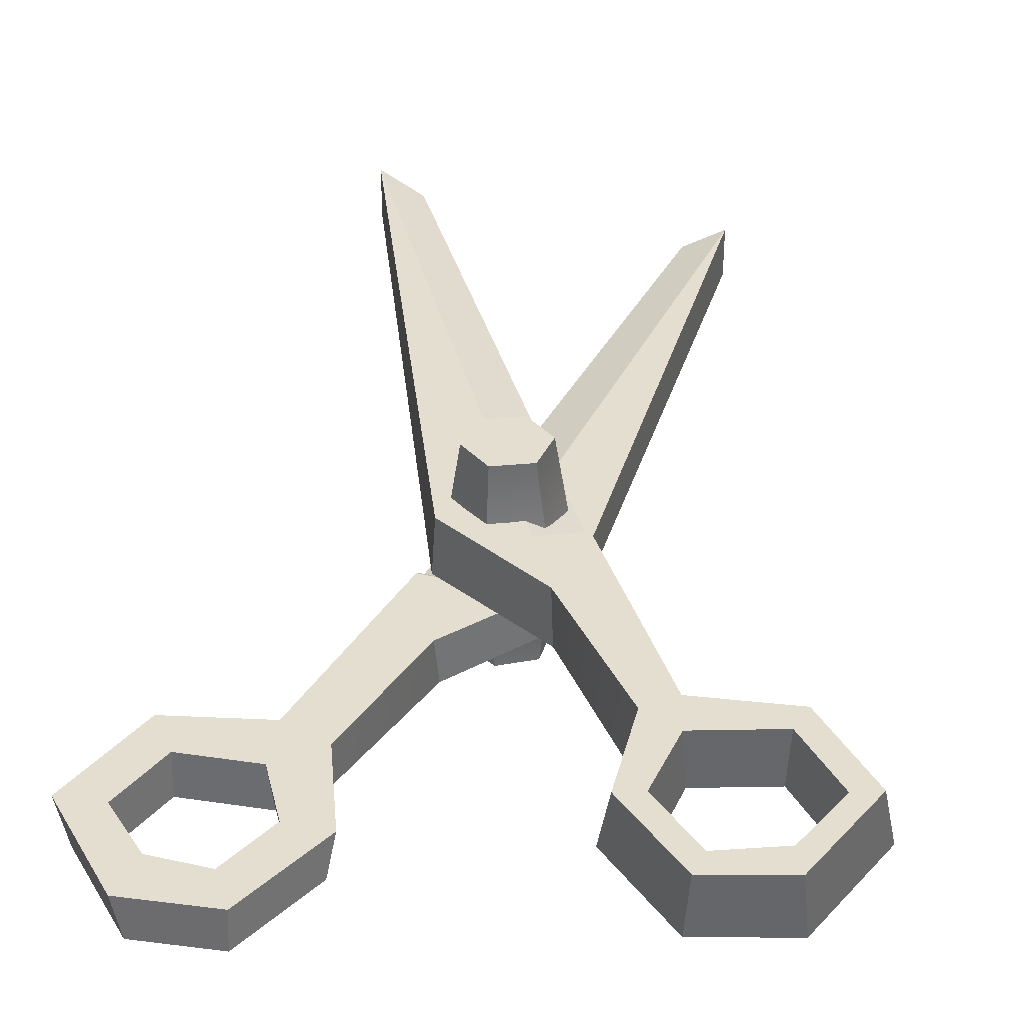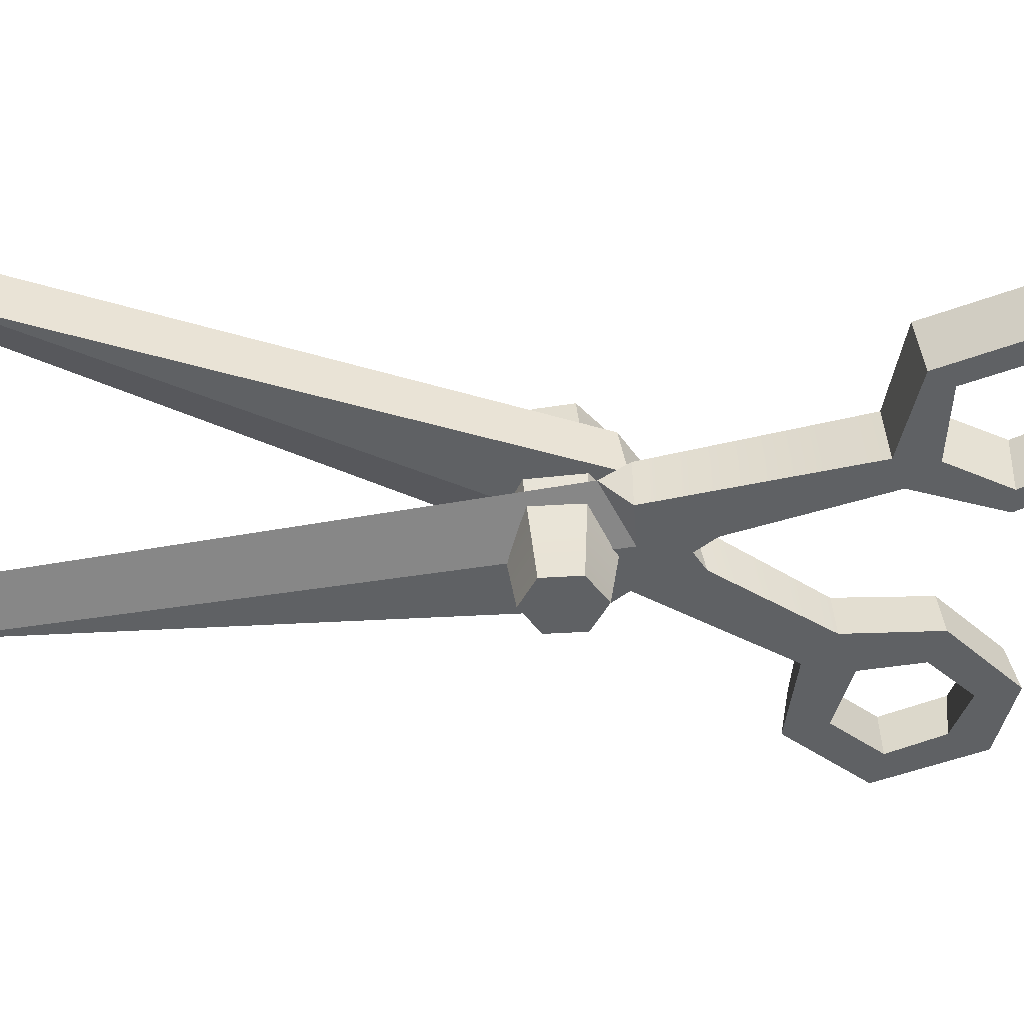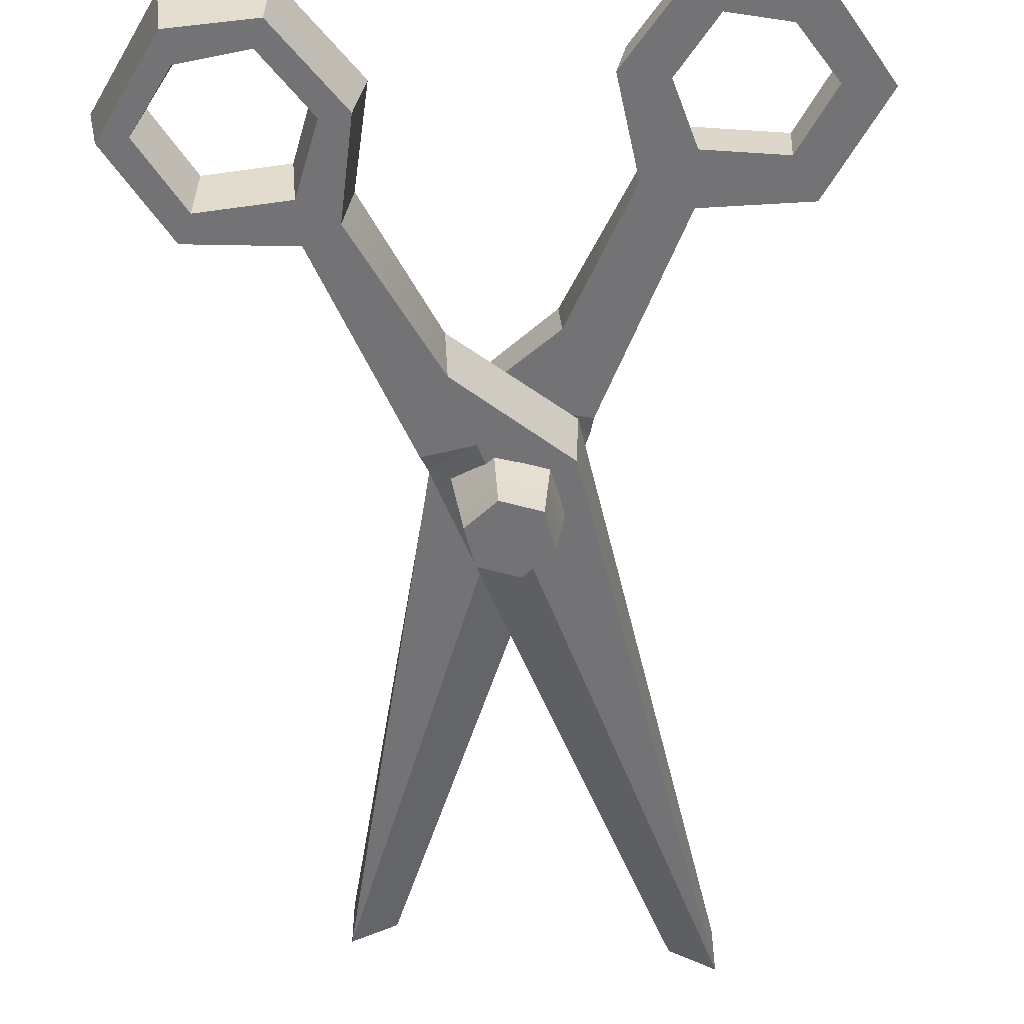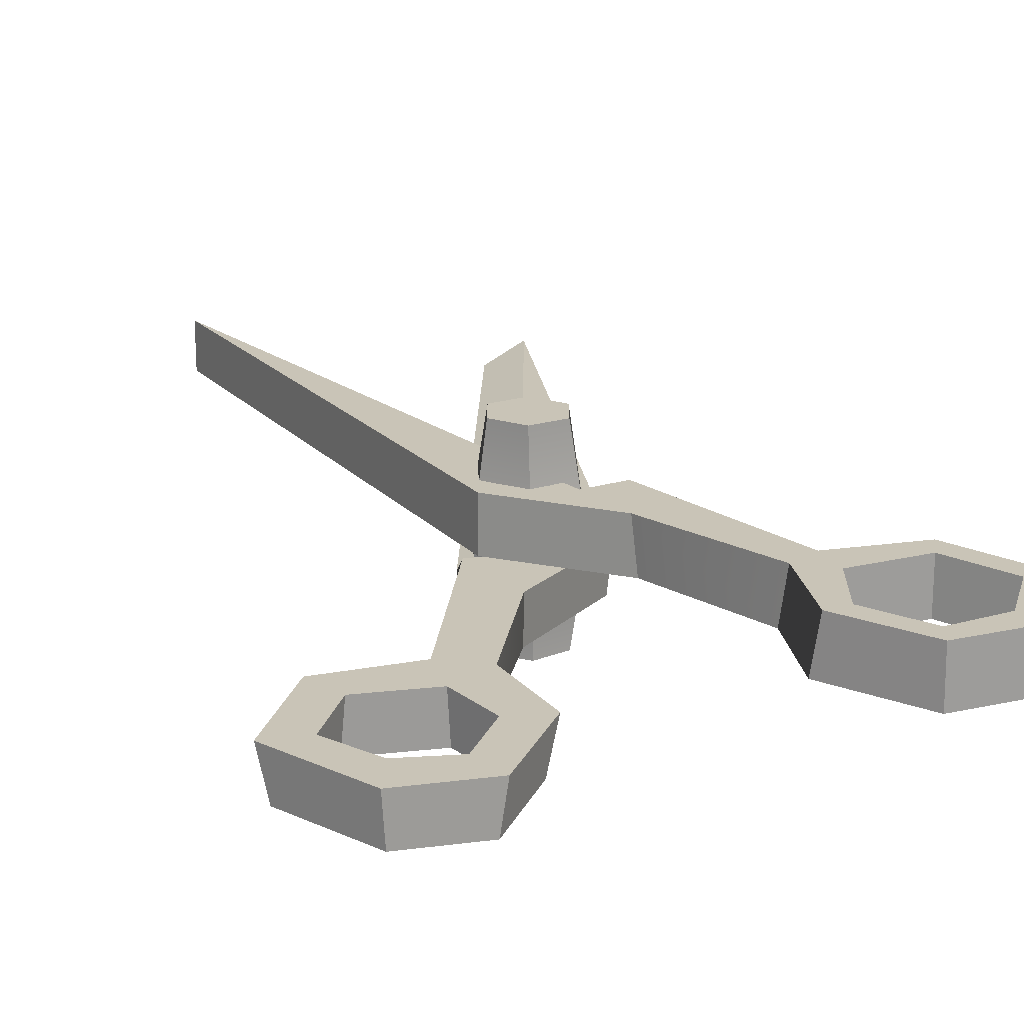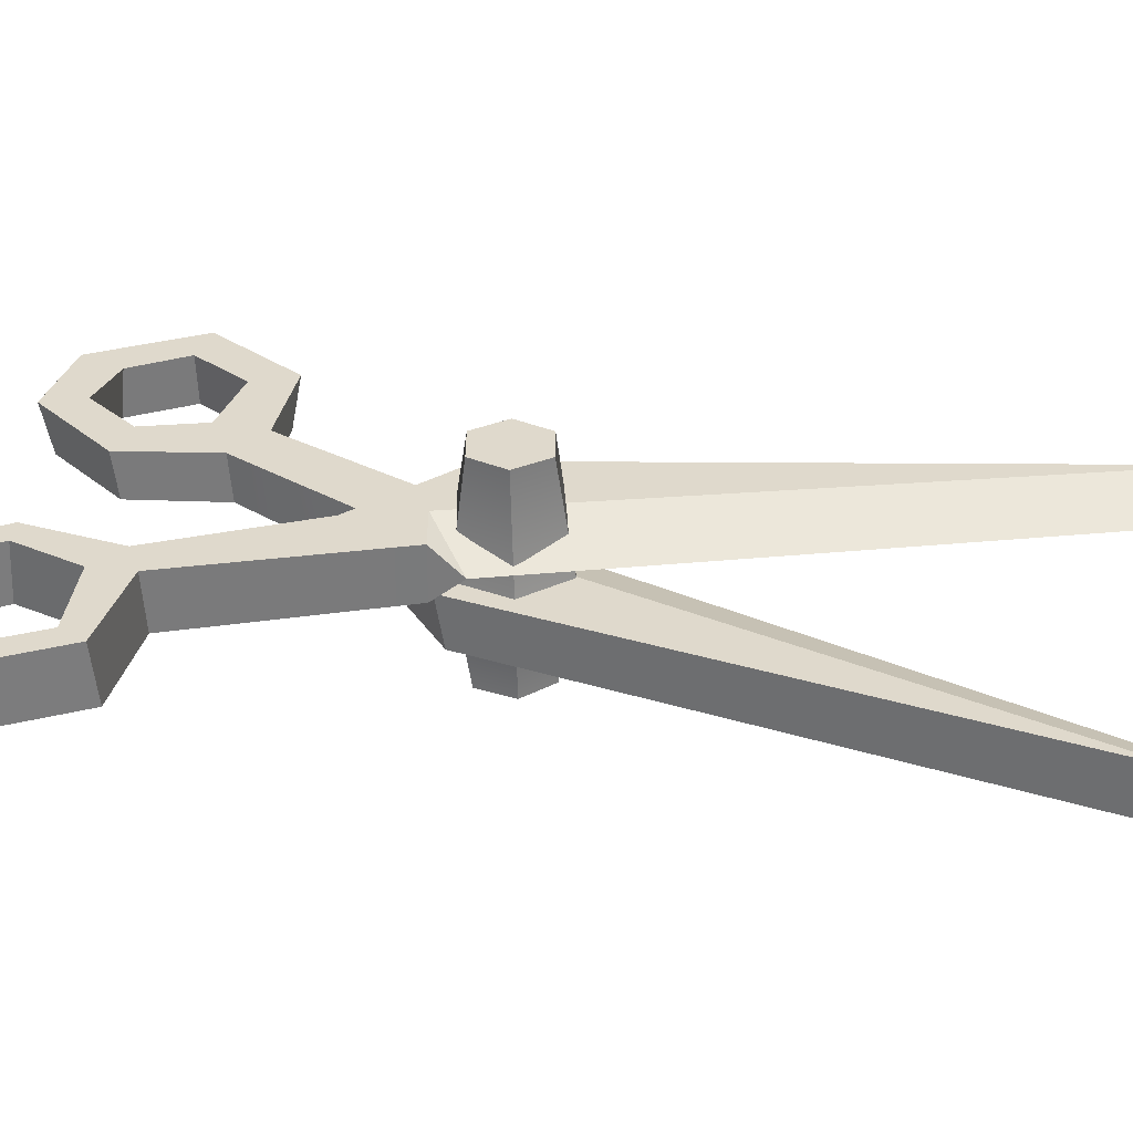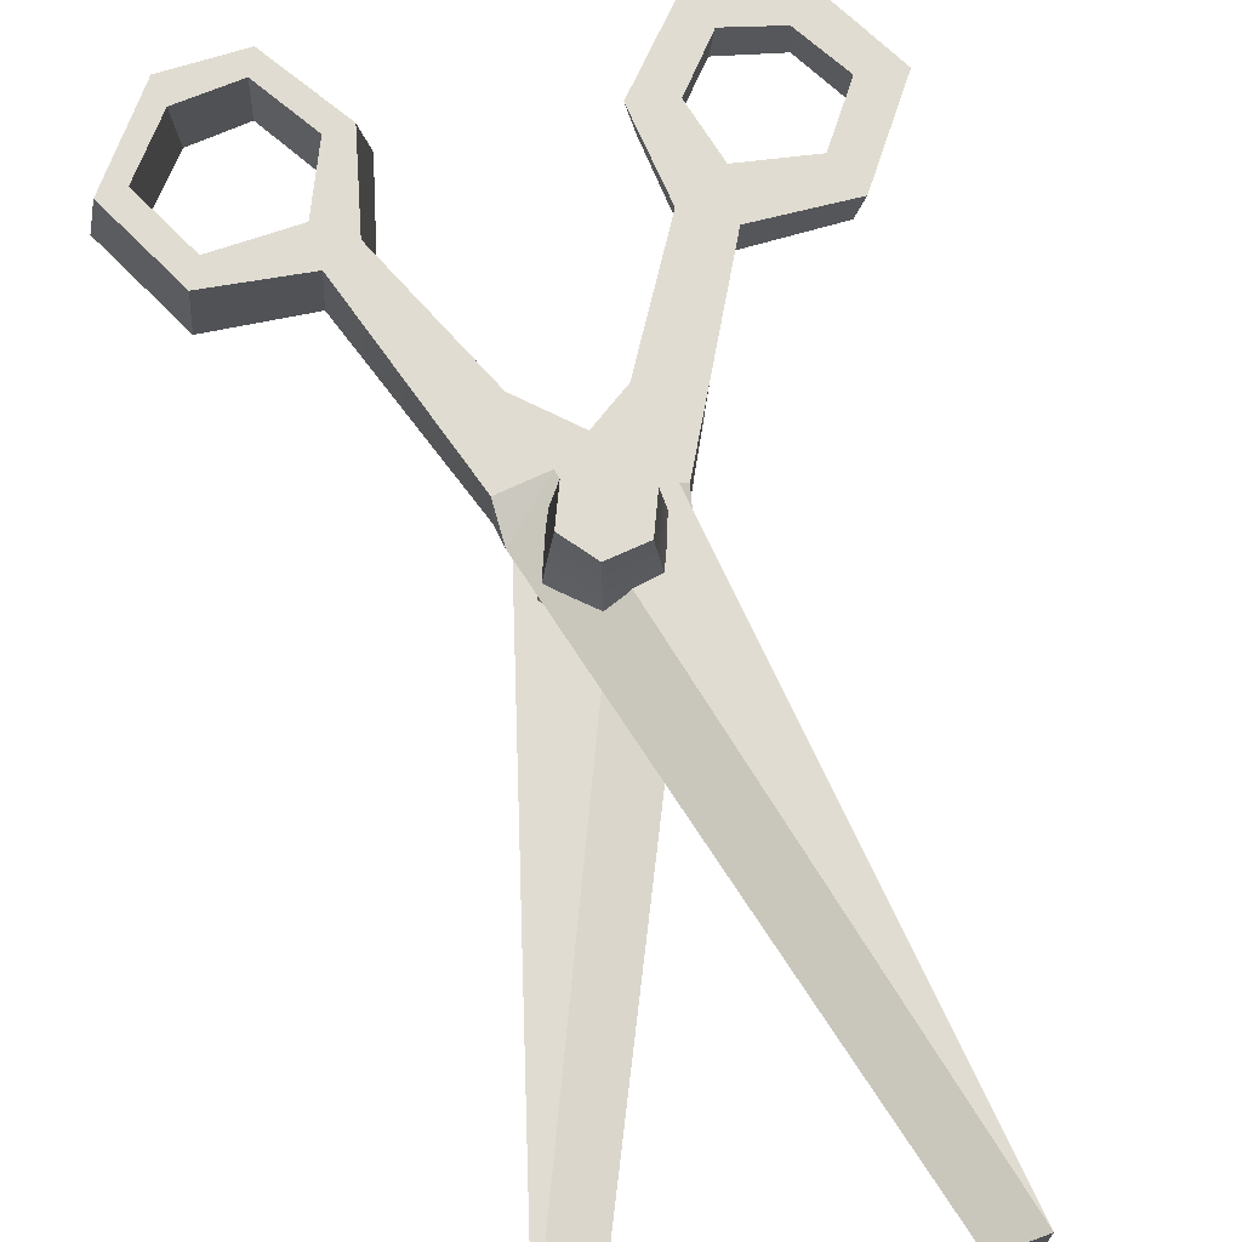
<metadata>
{"format":"obj","ext":"obj","renderer":"f3d","projection":"perspective","resolution":1024,"background":"white","views":[{"elev":36.4,"azim":4.8,"up":"+Z"},{"elev":-45.4,"azim":-97.7,"up":"+Z"},{"elev":-56.0,"azim":2.2,"up":"+Z"},{"elev":20.0,"azim":-18.0,"up":"+Z"},{"elev":32.3,"azim":102.0,"up":"+Z"},{"elev":69.3,"azim":167.0,"up":"+Z"}]}
</metadata>
<code>
v -1.121 -0.08939 -4
v 0.3061 0.381 -4
v 1.427 -0.6196 -4
v 1.121 -2.091 -4
v -0.3061 -2.561 -4
v -1.427 -1.56 -4
v -4e-06 -1.09 -4
v -1.522 0.4318 -0
v 0.557 0.9888 0
v 2.079 -0.533 0
v 1.522 -2.612 0
v -0.557 -3.169 -0
v -2.079 -1.647 -0
v 0.4703 0.337 4
v -1.001 0.03083 4
v -1.471 -1.396 4
v -0.4704 -2.517 4
v 1.001 -2.211 4
v 1.471 -0.7838 4
v 3e-06 -1.09 4
v 9.767 -10.49 0
v 12.04 -14.24 0
v 6.216 -18.36 0
v 3.683 -15.03 0
v 4.335 -11.35 0
v 1.846 -6.298 0
v -2.269 -2.948 0
v -6.622 19.44 0
v -4.997 19.5 0.8894
v 6.01 -10.4 0
v 9.569 -10.83 2
v 11.64 -14.23 2
v 6.377 -18 2
v 4.062 -14.94 2
v 4.643 -11.31 2
v 5.863 -10.62 2
v 1.74 -5.901 2
v 8.966 -12.08 0
v 10.36 -14.38 0
v 8.977 -16.39 0
v 6.835 -16.81 0
v 5.343 -14.75 0
v 6.117 -12.38 0
v 9.083 -11.84 2
v 10.62 -14.39 2
v 9.141 -16.64 2
v 6.738 -17.06 2
v 5.064 -14.8 2
v 5.952 -12.18 2
v -2.164 -2.635 2
v -6.622 19.44 2
v 2.769 -2.961 0
v 2.769 -2.961 2
v 9.6 -18.1 0
v 9.397 -17.76 2
v 2.64 -1.822 0.8894
v 0.9481 -3.355 0
v 0.9481 -3.355 2
v -9.767 -10.49 -0
v -12.04 -14.24 -0
v -6.216 -18.36 -0
v -3.683 -15.03 0
v -4.335 -11.35 -0
v -1.846 -6.298 -0
v 2.269 -2.948 0
v 6.622 19.44 0
v 4.997 19.5 -0.8894
v -6.01 -10.4 -0
v -9.569 -10.83 -2
v -11.64 -14.23 -2
v -6.377 -18 -2
v -4.062 -14.94 -2
v -4.643 -11.31 -2
v -5.863 -10.62 -2
v -1.74 -5.901 -2
v -8.966 -12.08 -0
v -10.36 -14.38 -0
v -8.977 -16.39 -0
v -6.835 -16.81 -0
v -5.343 -14.75 -0
v -6.117 -12.38 -0
v -9.083 -11.84 -2
v -10.62 -14.39 -2
v -9.141 -16.64 -2
v -6.738 -17.06 -2
v -5.064 -14.8 -2
v -5.952 -12.18 -2
v 2.164 -2.635 -2
v 6.622 19.44 -2
v -2.769 -2.961 -0
v -2.769 -2.961 -2
v -9.6 -18.1 -0
v -9.397 -17.76 -2
v -2.64 -1.822 -0.8894
v -0.9481 -3.355 -0
v -0.9481 -3.355 -2
f 8 9 2 1
f 9 10 3 2
f 10 11 4 3
f 11 12 5 4
f 12 13 6 5
f 13 8 1 6
f 1 2 7
f 2 3 7
f 3 4 7
f 4 5 7
f 5 6 7
f 6 1 7
f 9 8 15 14
f 8 13 16 15
f 13 12 17 16
f 12 11 18 17
f 11 10 19 18
f 10 9 14 19
f 14 15 20
f 15 16 20
f 16 17 20
f 17 18 20
f 18 19 20
f 19 14 20
f 21 31 32 22
f 22 32 55 54
f 55 33 23 54
f 24 34 35 25
f 30 36 31 21
f 26 37 50 27
f 22 39 38 21
f 54 23 41 40
f 24 42 41 23
f 25 43 42 24
f 21 38 43 30
f 31 44 45 32
f 55 32 45 46
f 33 47 48 34
f 34 48 49 35
f 36 49 44 31
f 35 49 36
f 30 43 25
f 39 45 44 38
f 38 44 49 43
f 43 49 48 42
f 42 48 47 41
f 41 47 46 40
f 40 46 45 39
f 50 51 28 27
f 51 29 28
f 37 26 25 35
f 26 52 30 25
f 52 53 36 30
f 53 37 35 36
f 50 58 51
f 58 53 56
f 52 26 57
f 56 53 52
f 23 33 34 24
f 39 22 54 40
f 33 55 46 47
f 29 51 58 56
f 27 57 26
f 27 28 57
f 57 28 29 56
f 52 57 56
f 37 58 50
f 37 53 58
f 59 69 70 60
f 60 70 93 92
f 93 71 61 92
f 62 72 73 63
f 68 74 69 59
f 64 75 88 65
f 60 77 76 59
f 92 61 79 78
f 62 80 79 61
f 63 81 80 62
f 59 76 81 68
f 69 82 83 70
f 93 70 83 84
f 71 85 86 72
f 72 86 87 73
f 74 87 82 69
f 73 87 74
f 68 81 63
f 77 83 82 76
f 76 82 87 81
f 81 87 86 80
f 80 86 85 79
f 79 85 84 78
f 78 84 83 77
f 88 89 66 65
f 89 67 66
f 75 64 63 73
f 64 90 68 63
f 90 91 74 68
f 91 75 73 74
f 88 96 89
f 96 91 94
f 90 64 95
f 94 91 90
f 61 71 72 62
f 77 60 92 78
f 71 93 84 85
f 67 89 96 94
f 65 95 64
f 65 66 95
f 95 66 67 94
f 90 95 94
f 75 96 88
f 75 91 96

</code>
